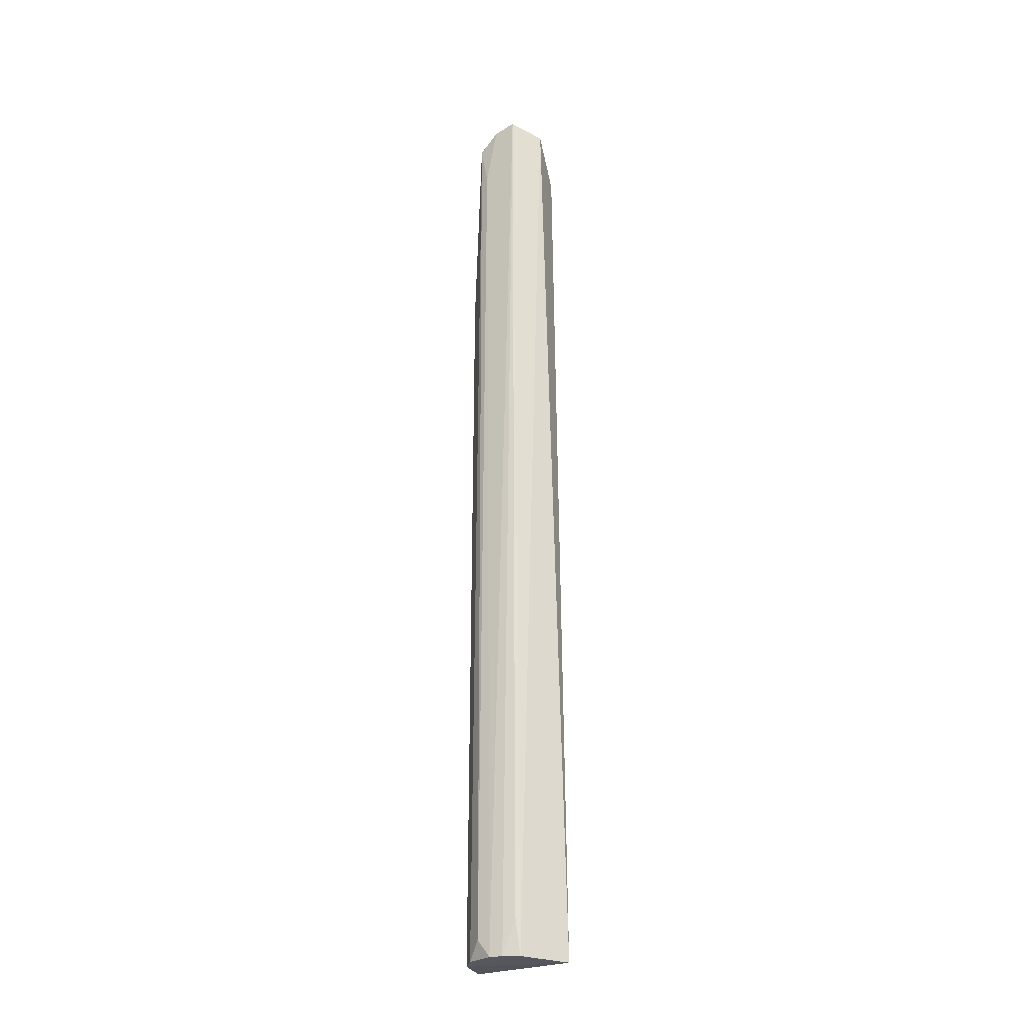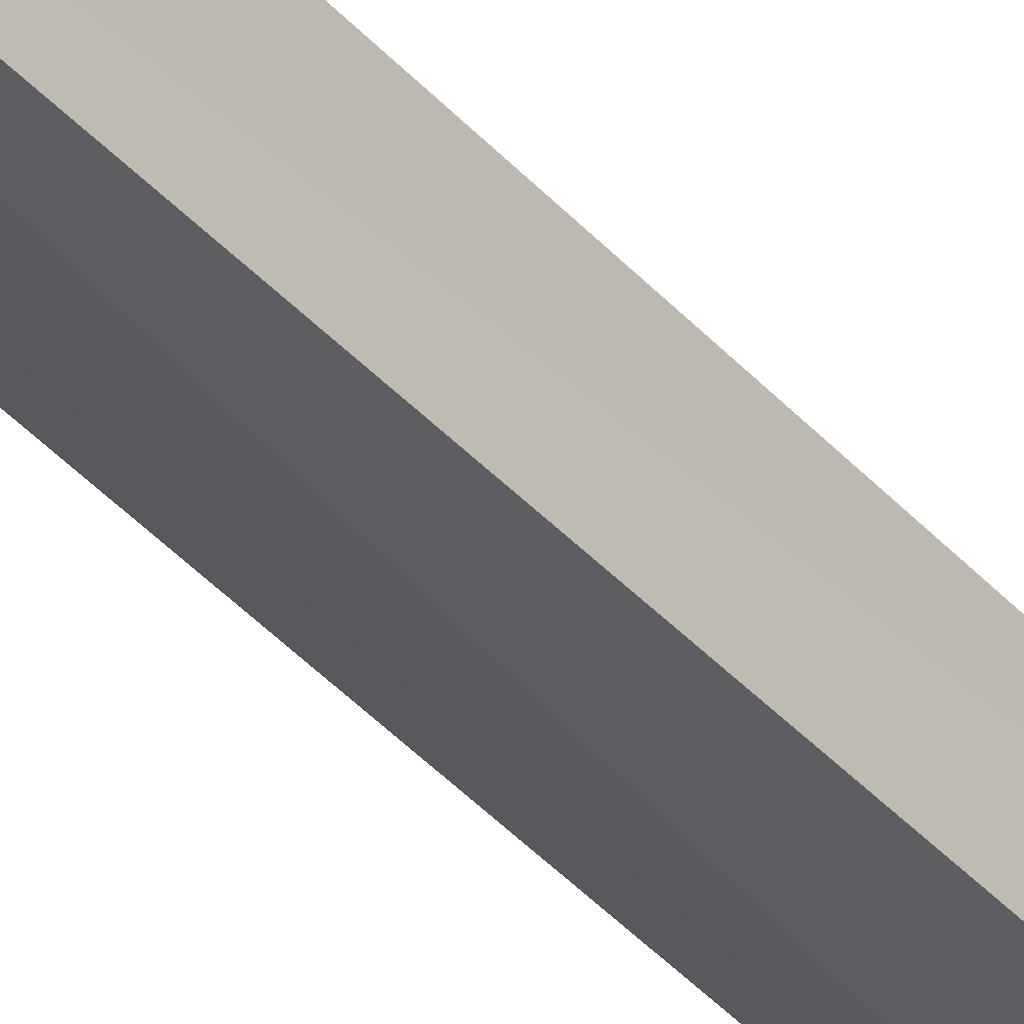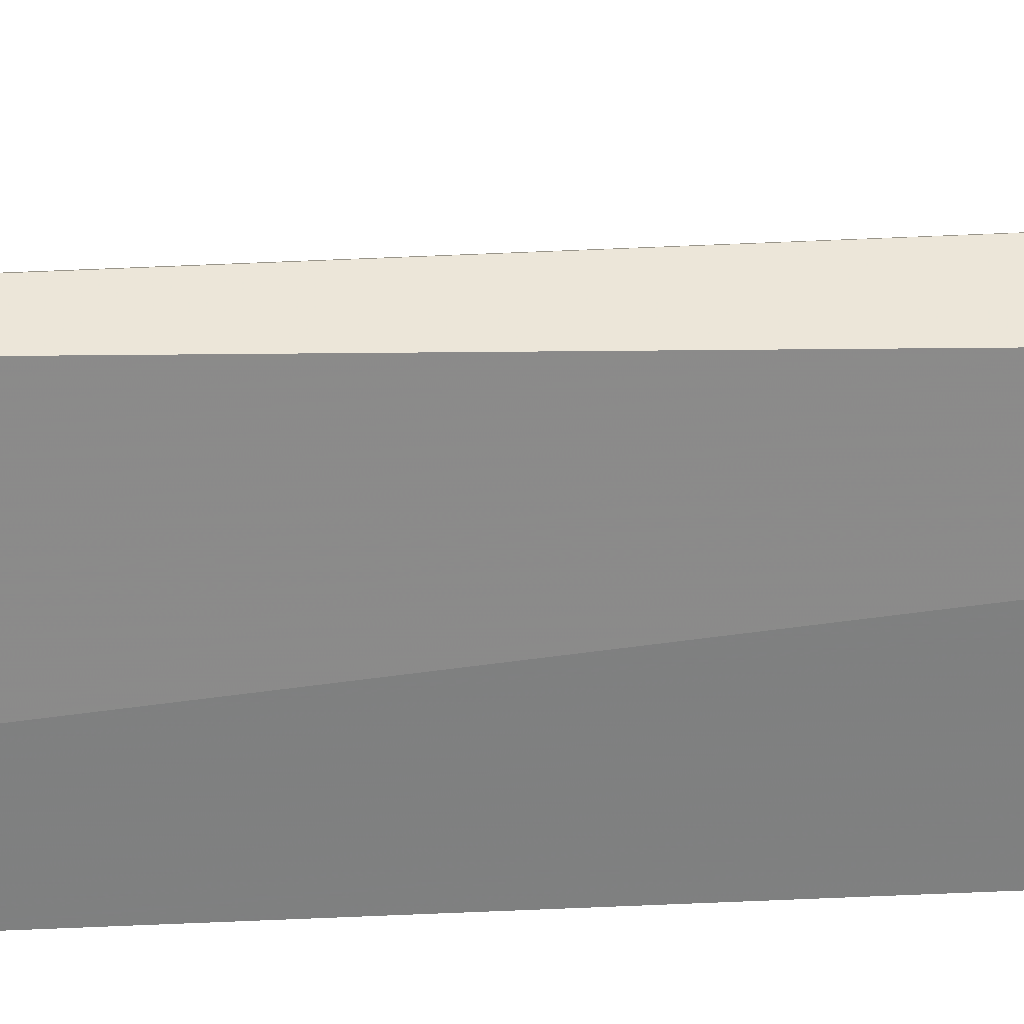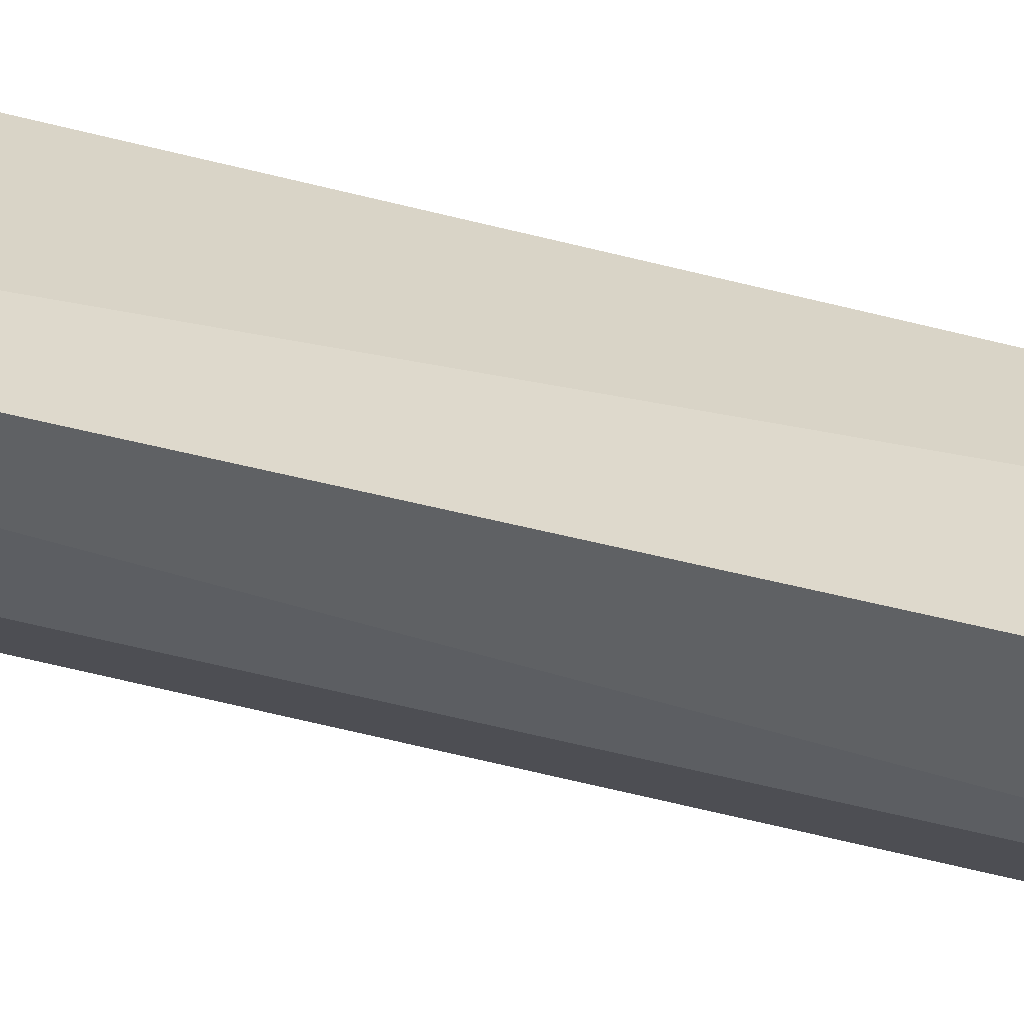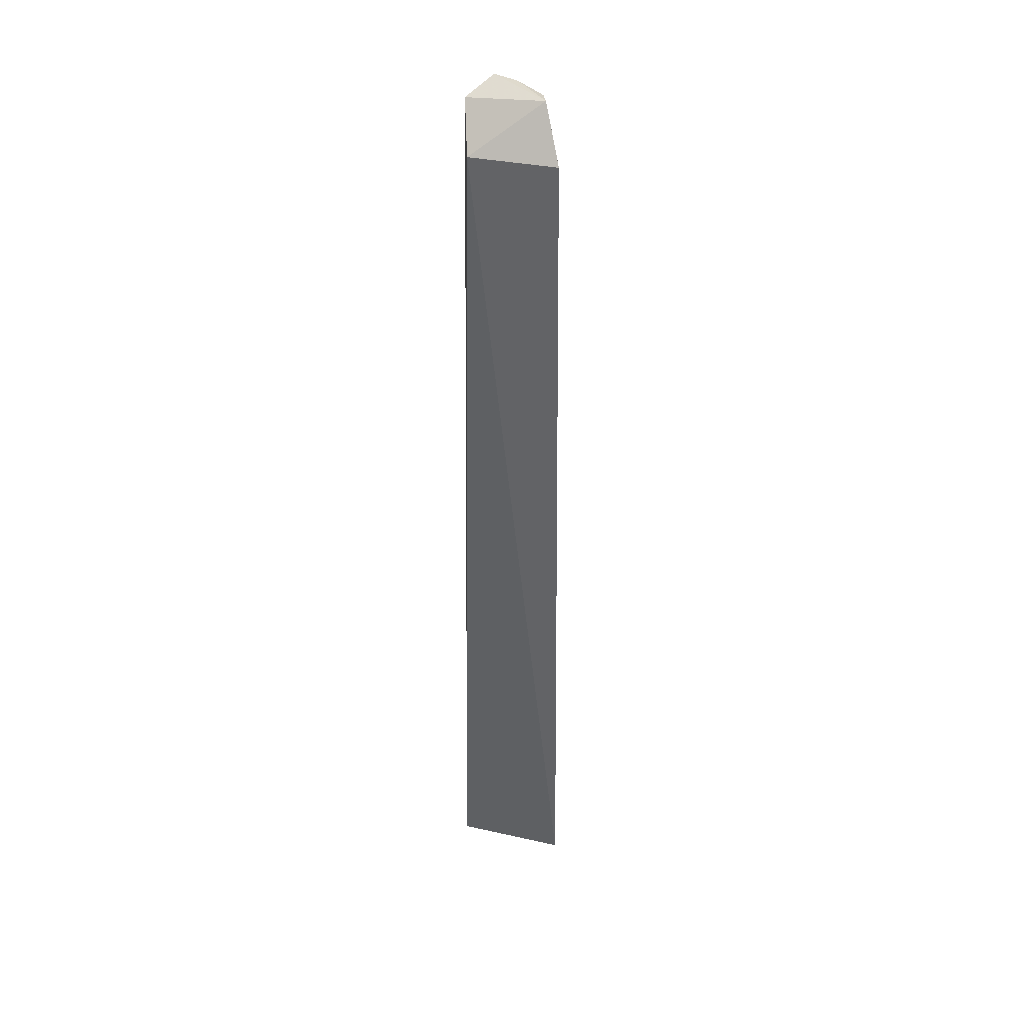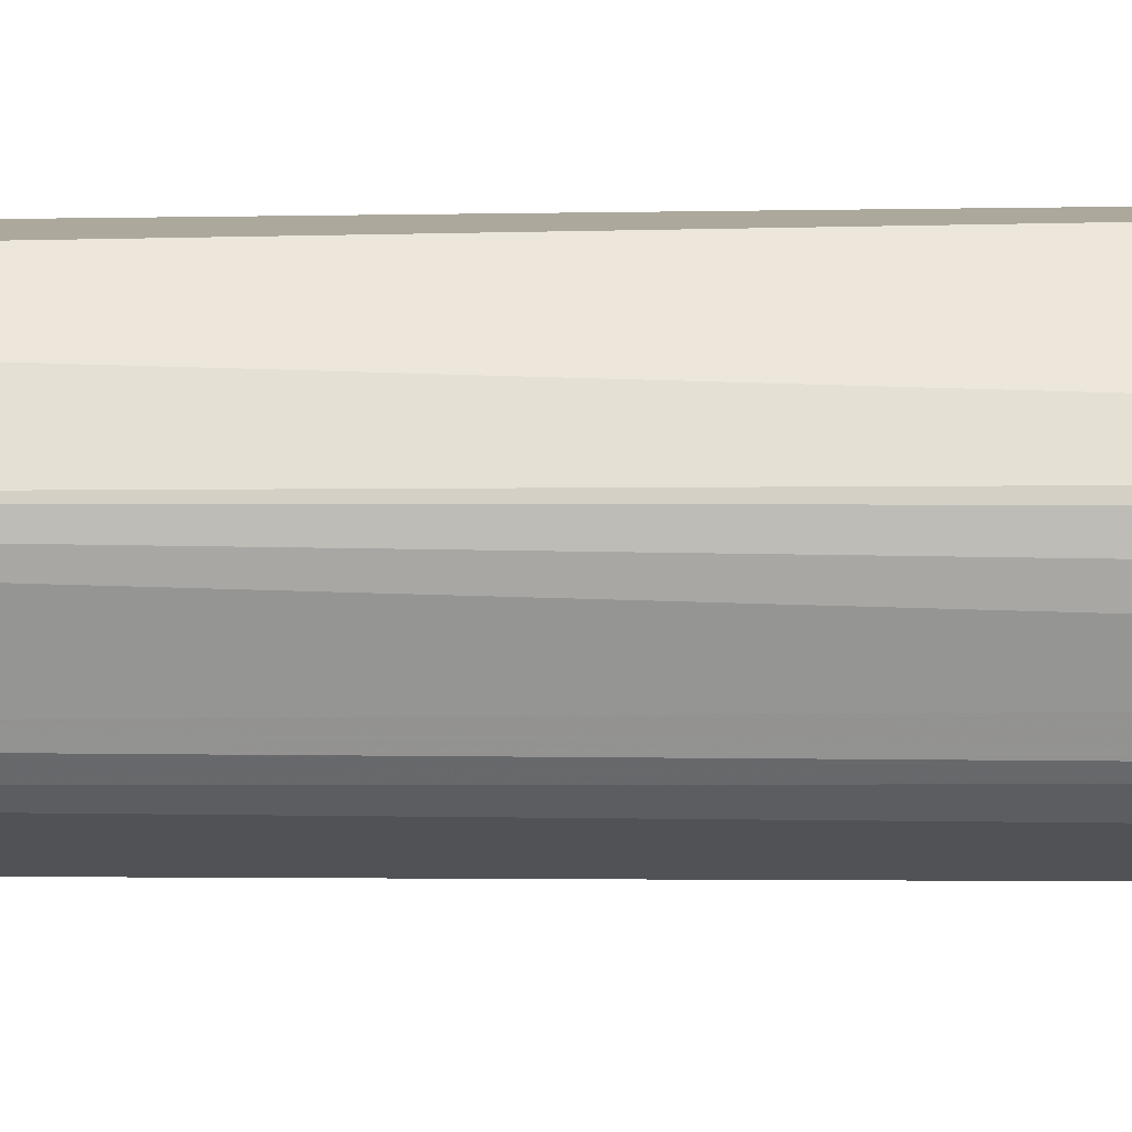
<metadata>
{"format":"obj","ext":"obj","renderer":"f3d","projection":"perspective","resolution":1024,"background":"white","views":[{"elev":-24.6,"azim":-64.4,"up":"+Y"},{"elev":-41.4,"azim":37.7,"up":"+Z"},{"elev":39.9,"azim":87.3,"up":"+Z"},{"elev":-49.9,"azim":73.5,"up":"+Z"},{"elev":36.8,"azim":93.4,"up":"+Y"},{"elev":16.0,"azim":-89.6,"up":"+Z"}]}
</metadata>
<code>
v -0.08594 0.09164 0.01785
v -0.07623 -0.07663 6.609e-05
v -0.07615 0.08409 0.001838
v -0.08672 0.09199 0.004915
v -0.08892 -0.07639 0.01093
v -0.08398 0.05504 0.002013
v -0.08244 0.09283 0.004318
v -0.08089 -0.07686 0.01971
v -0.08978 0.09423 0.01328
v -0.08106 0.08 0.002371
v -0.08688 -0.07649 0.003797
v -0.07872 0.08433 0.01703
v -0.07857 0.08389 0.002094
v -0.08813 -0.07648 0.01396
v -0.08931 0.09331 0.009297
v -0.08842 0.09023 0.005497
v -0.08423 -0.07673 0.001793
v -0.08854 -0.07011 0.01321
v -0.08896 -0.07637 0.008513
v -0.08904 0.08259 0.007081
v -0.08865 -0.07321 0.006107
f 6 3 2
f 9 1 7
f 10 6 4
f 12 7 1
f 12 3 7
f 12 1 8
f 12 8 2
f 12 2 3
f 13 7 3
f 13 4 7
f 13 10 4
f 13 3 6
f 13 6 10
f 14 8 1
f 14 1 9
f 15 9 7
f 15 7 4
f 16 4 6
f 16 6 11
f 16 15 4
f 17 11 6
f 17 6 2
f 17 2 8
f 17 8 14
f 17 14 5
f 18 14 9
f 18 9 5
f 18 5 14
f 19 5 9
f 19 17 5
f 19 11 17
f 20 15 16
f 20 19 9
f 20 9 15
f 21 16 11
f 21 11 19
f 21 20 16
f 21 19 20

</code>
